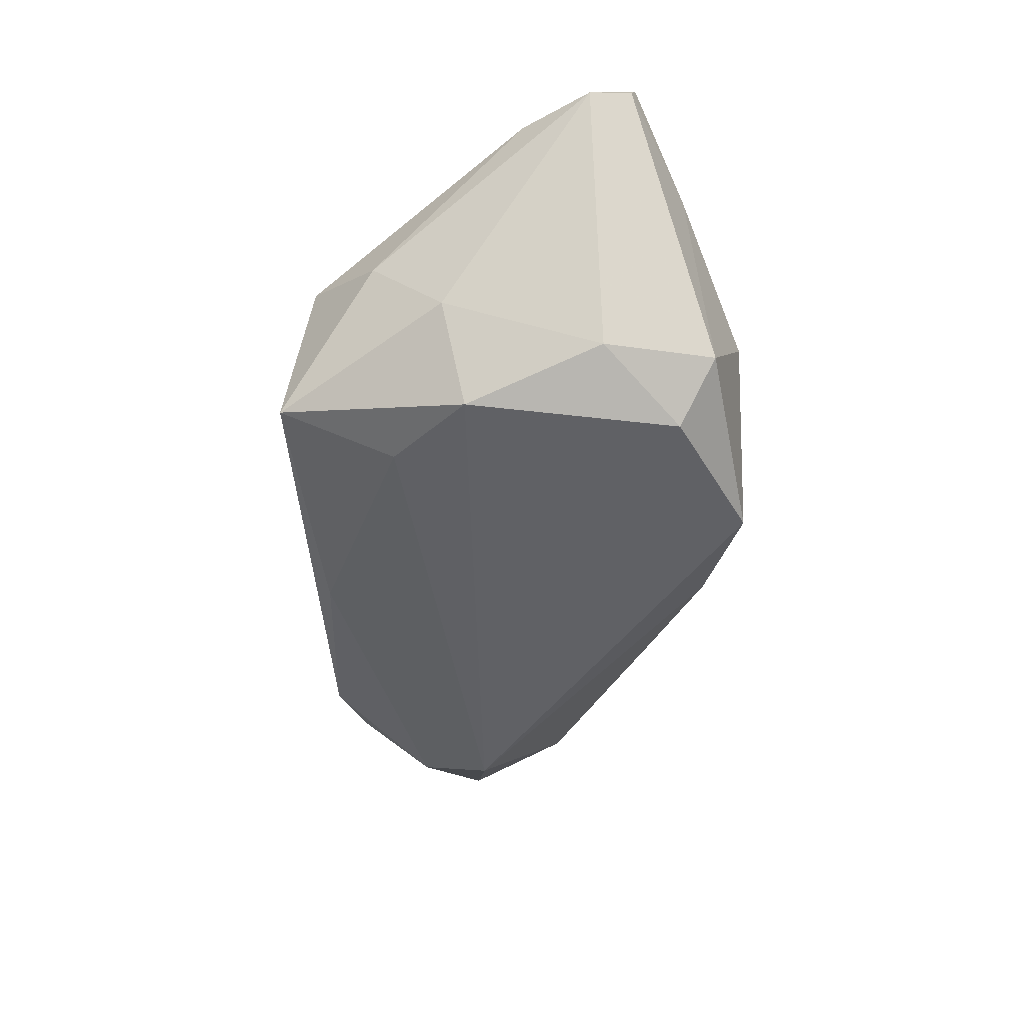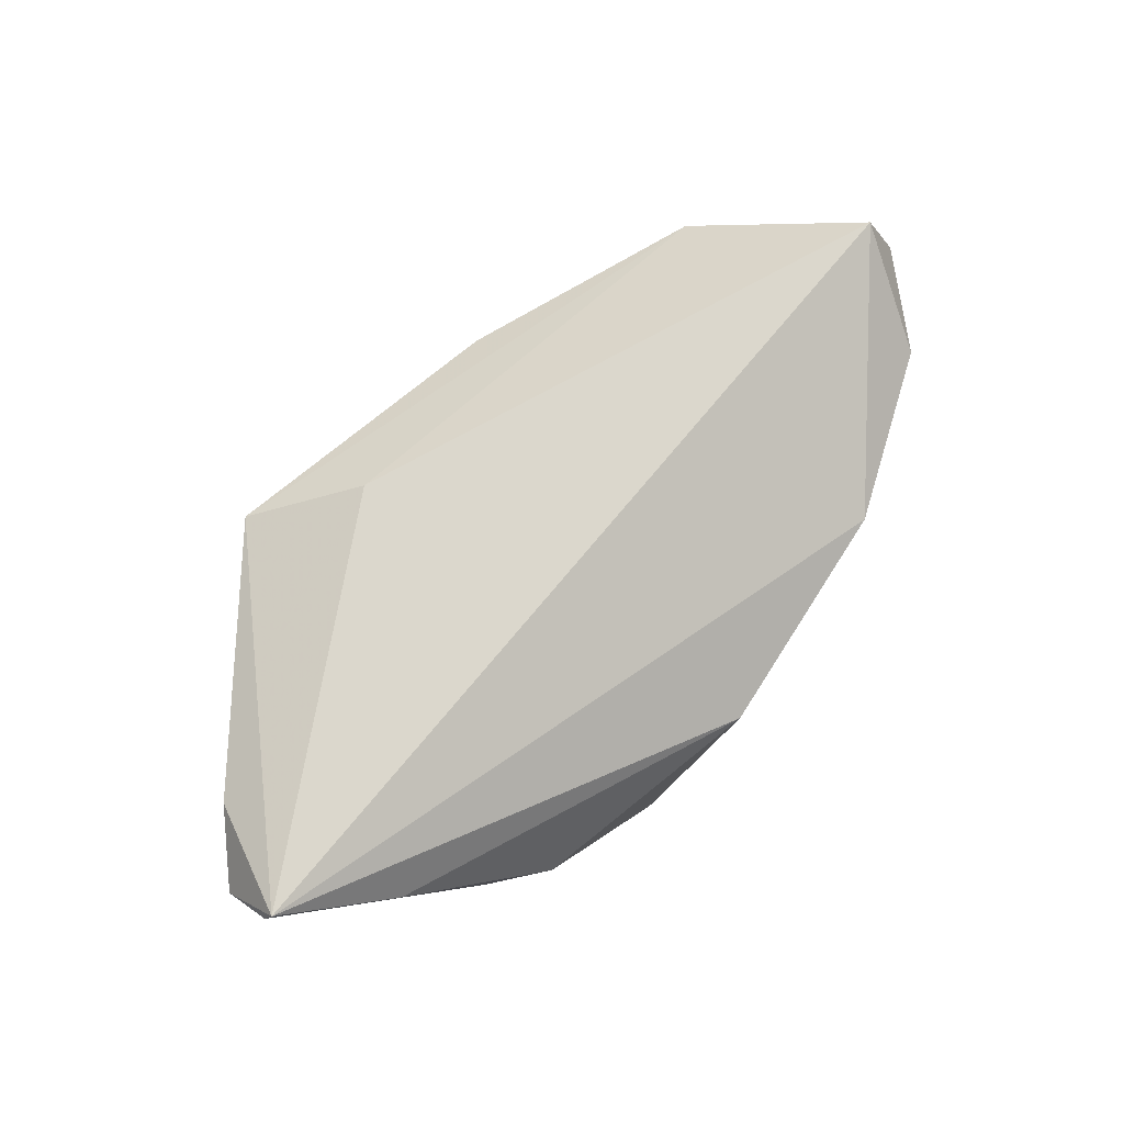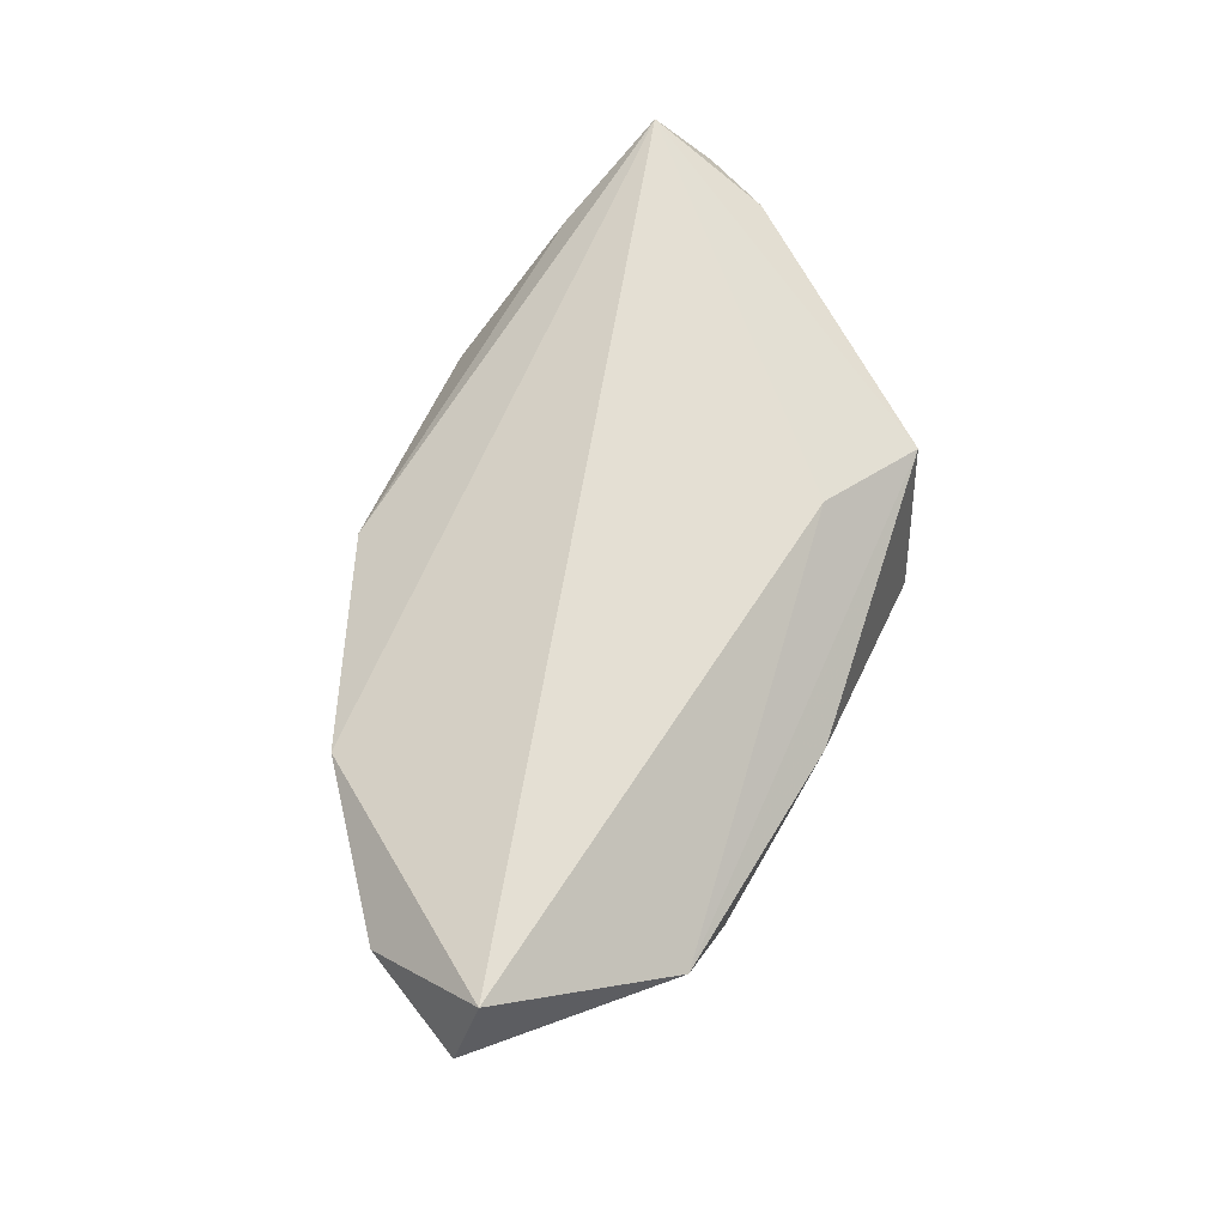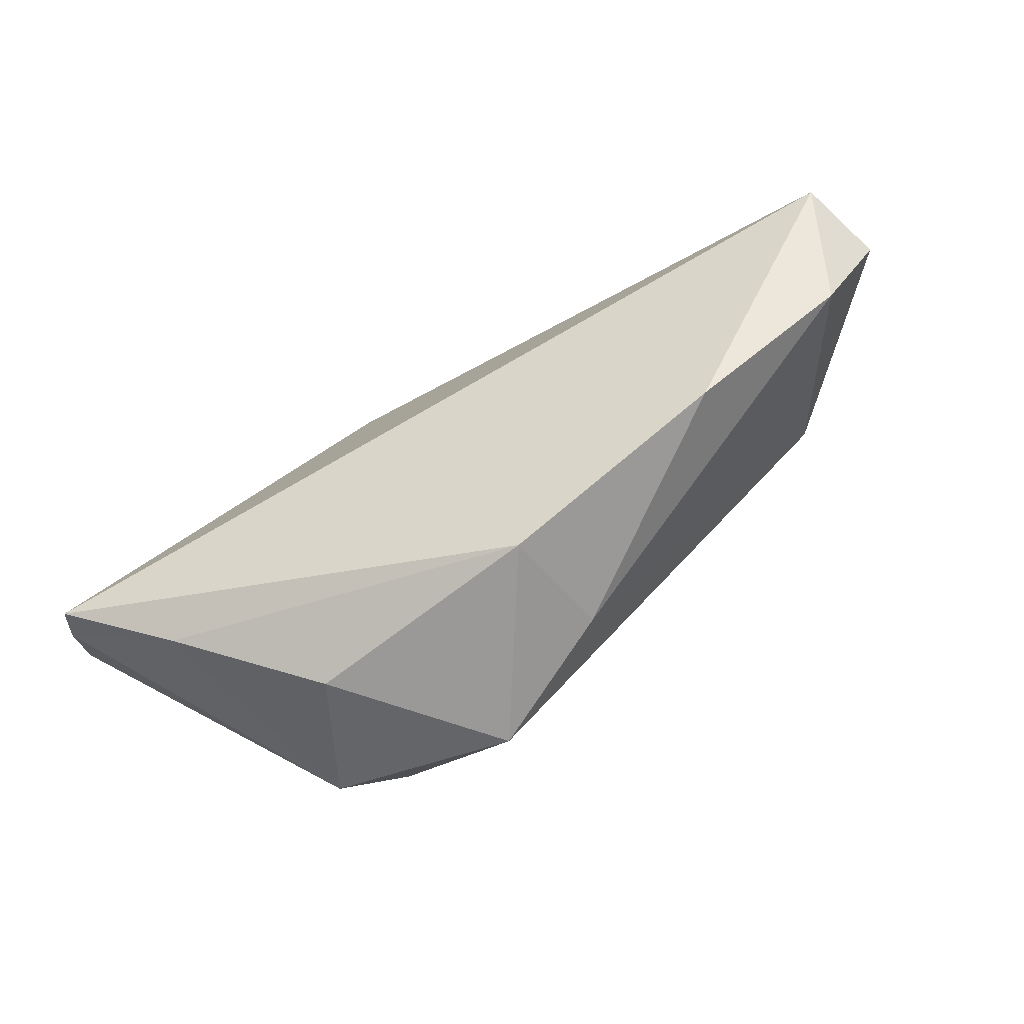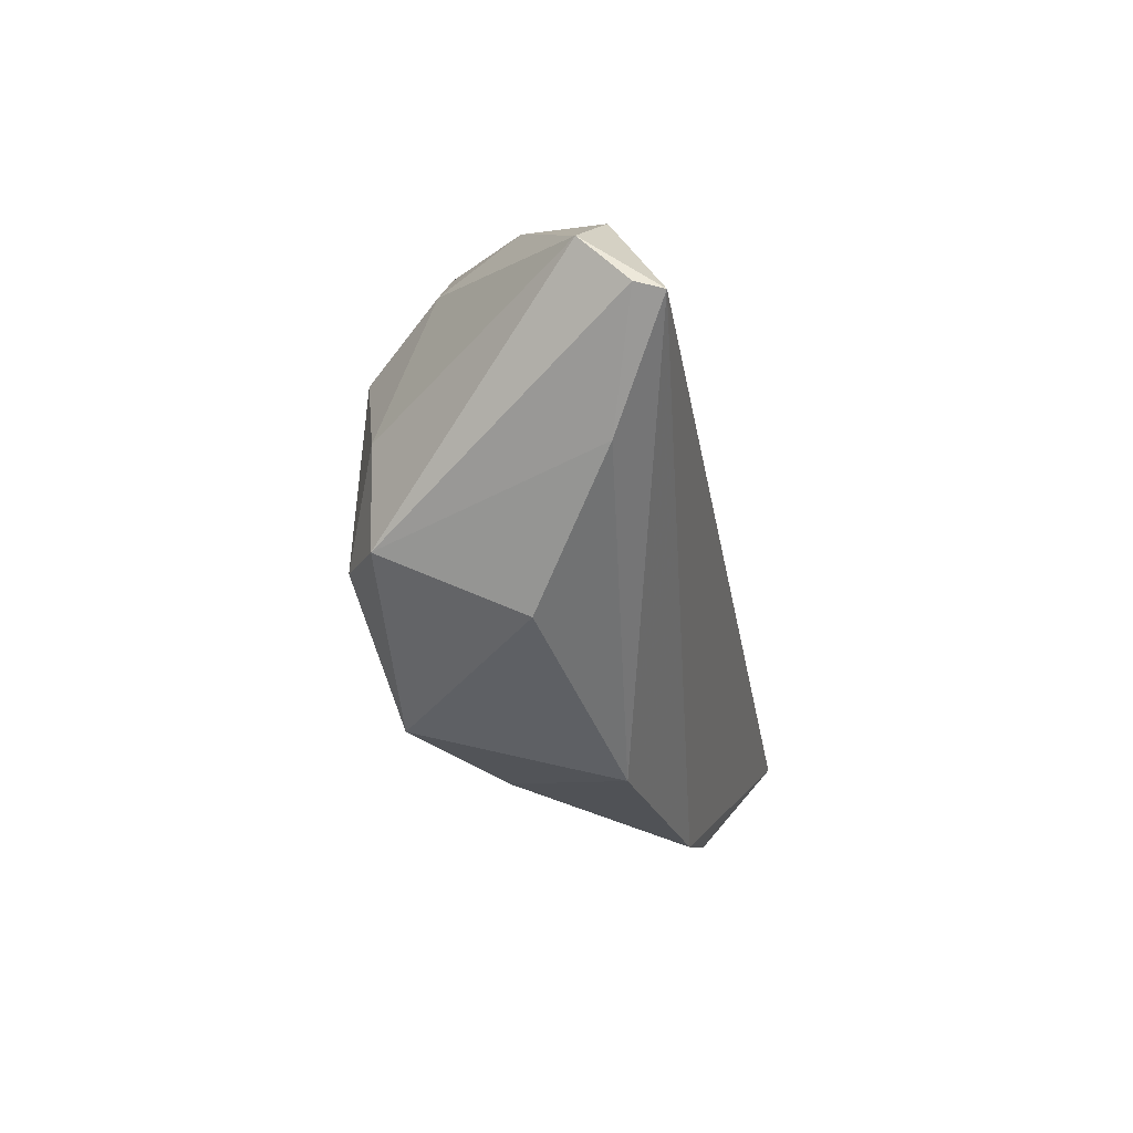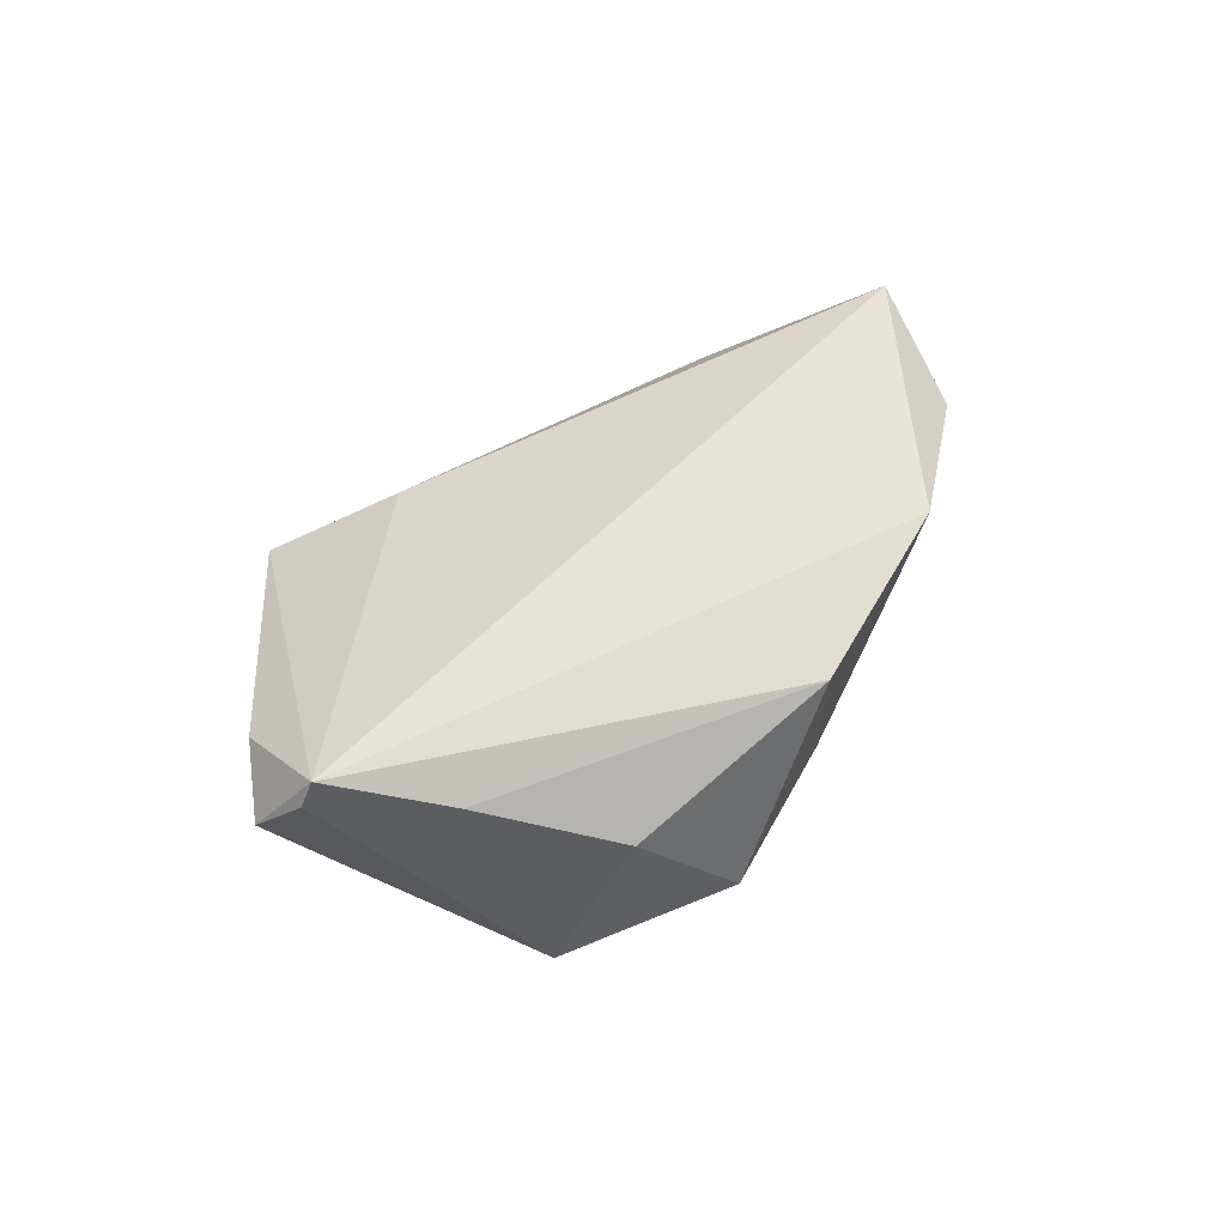
<metadata>
{"format":"obj","ext":"obj","renderer":"f3d","projection":"perspective","resolution":1024,"background":"white","views":[{"elev":-57.7,"azim":-90.4,"up":"+Z"},{"elev":76.2,"azim":-38.0,"up":"+Z"},{"elev":65.1,"azim":111.6,"up":"+Z"},{"elev":-68.9,"azim":27.3,"up":"+Y"},{"elev":-42.8,"azim":-80.1,"up":"+Y"},{"elev":39.3,"azim":-43.2,"up":"+Z"}]}
</metadata>
<code>
v -0.0274 0.02976 0.008012
v -0.01286 0.02178 0.01387
v -0.01973 0.03325 -0.0133
v 0.01261 0.02796 -0.01082
v -0.02584 0.007318 -0.02162
v -0.02329 -0.0216 -0.02282
v -0.005939 -0.03171 -0.01956
v 0.05733 -0.007414 0.008847
v 0.06125 0.008138 0.01884
v 0.04585 0.004832 -0.01207
v -0.05182 -0.0003833 0.0123
v -0.05805 -0.009593 0.009719
v -0.03337 -0.01117 -0.01832
v -0.02344 -0.03171 -0.001096
v 0.0652 0.006119 0.008132
v 0.04579 0.0268 0.005468
v -0.03119 -0.02627 -0.018
v -0.05601 -0.01578 0.01536
v 0.04743 0.01413 -0.009379
v -0.03571 0.02056 -0.0008401
v 0.0431 0.02408 -0.003585
v 0.013 0.03207 0.002981
v 0.008025 -0.03171 0.004766
v -0.04111 -0.02361 0.01079
v 0.03725 -0.02152 0.008901
v 0.01115 -0.02782 -0.0105
v 0.03519 0.02784 -0.006797
v -0.0156 0.01725 -0.01825
v -0.03565 0.01061 -0.0109
v -0.05495 -0.01655 0.01884
f 26 23 7
f 7 10 26
f 7 23 14
f 2 16 1
f 15 16 9
f 9 16 2
f 24 14 23
f 7 14 17
f 12 13 17
f 14 24 17
f 21 16 15
f 20 1 3
f 11 20 12
f 1 20 11
f 3 1 22
f 22 1 16
f 23 26 25
f 28 5 3
f 10 5 28
f 29 13 12
f 29 5 13
f 12 20 29
f 3 5 29
f 29 20 3
f 13 5 6
f 6 17 13
f 7 17 6
f 6 10 7
f 6 5 10
f 15 10 19
f 19 21 15
f 10 28 19
f 16 21 27
f 3 22 27
f 27 22 16
f 21 19 27
f 15 9 8
f 9 25 8
f 8 10 15
f 8 26 10
f 8 25 26
f 4 28 3
f 3 27 4
f 4 19 28
f 4 27 19
f 30 24 23
f 23 25 30
f 30 25 9
f 30 11 12
f 30 9 2
f 1 11 30
f 2 1 30
f 18 17 24
f 24 30 18
f 12 17 18
f 18 30 12

</code>
